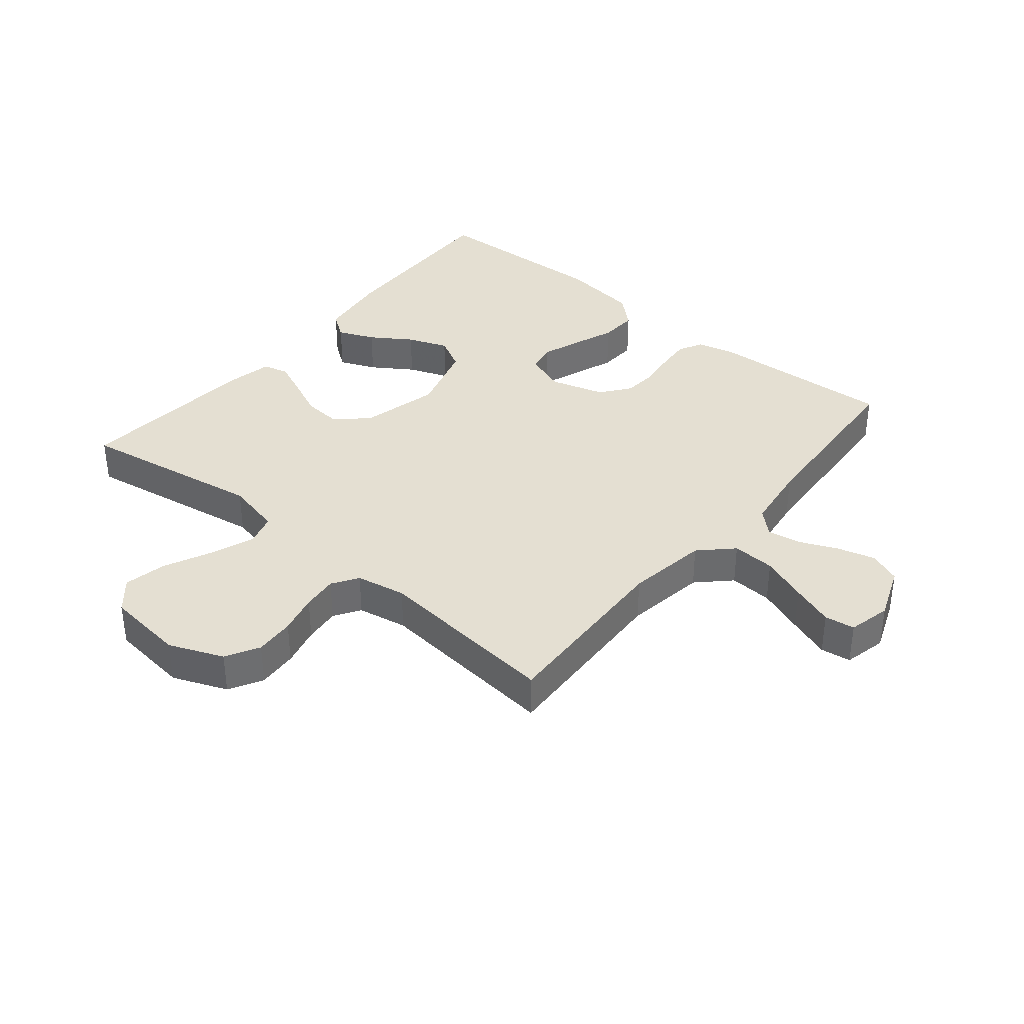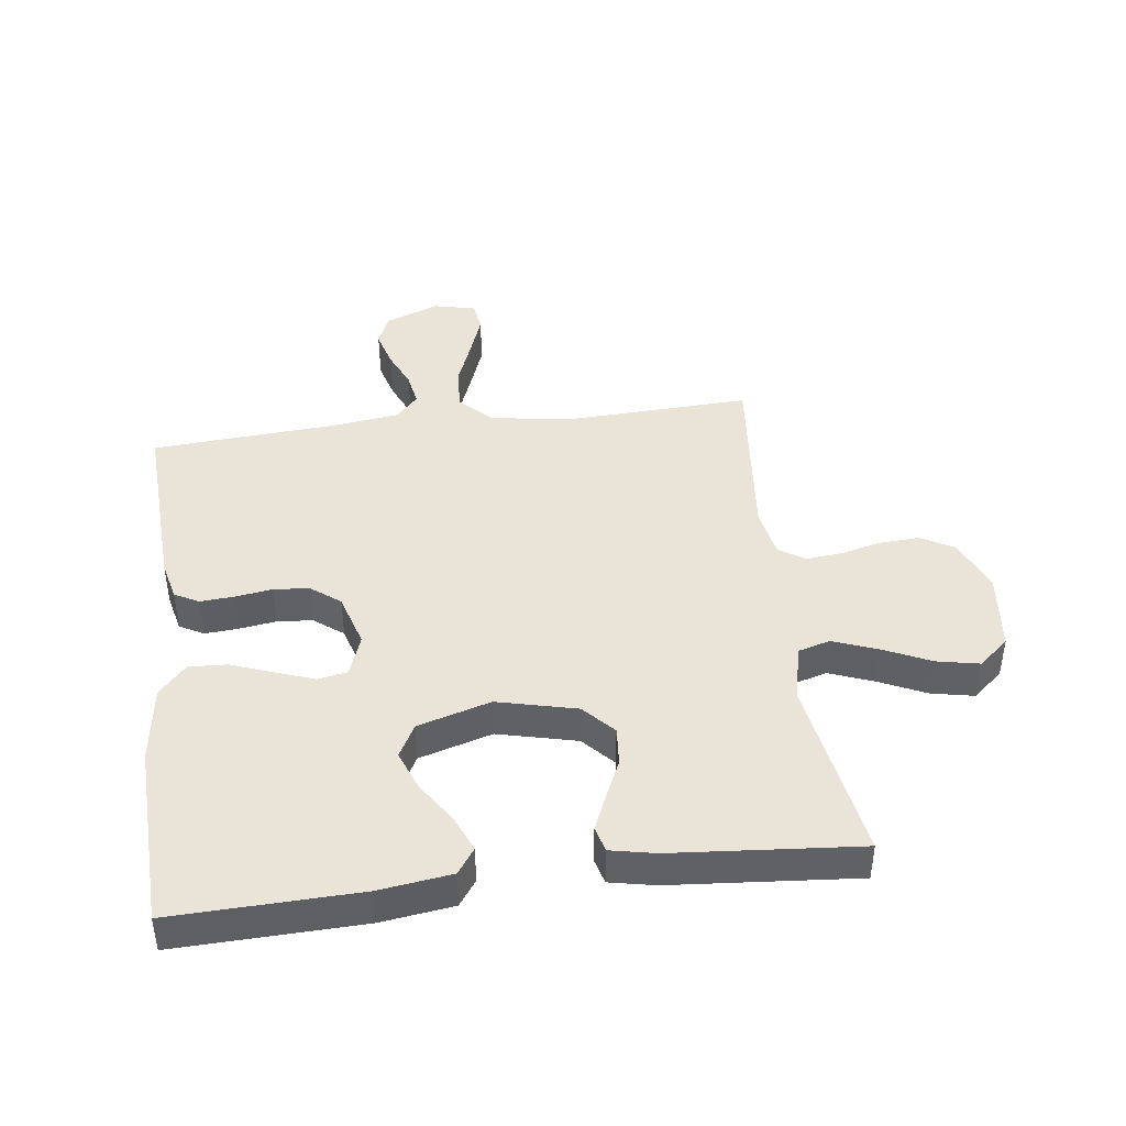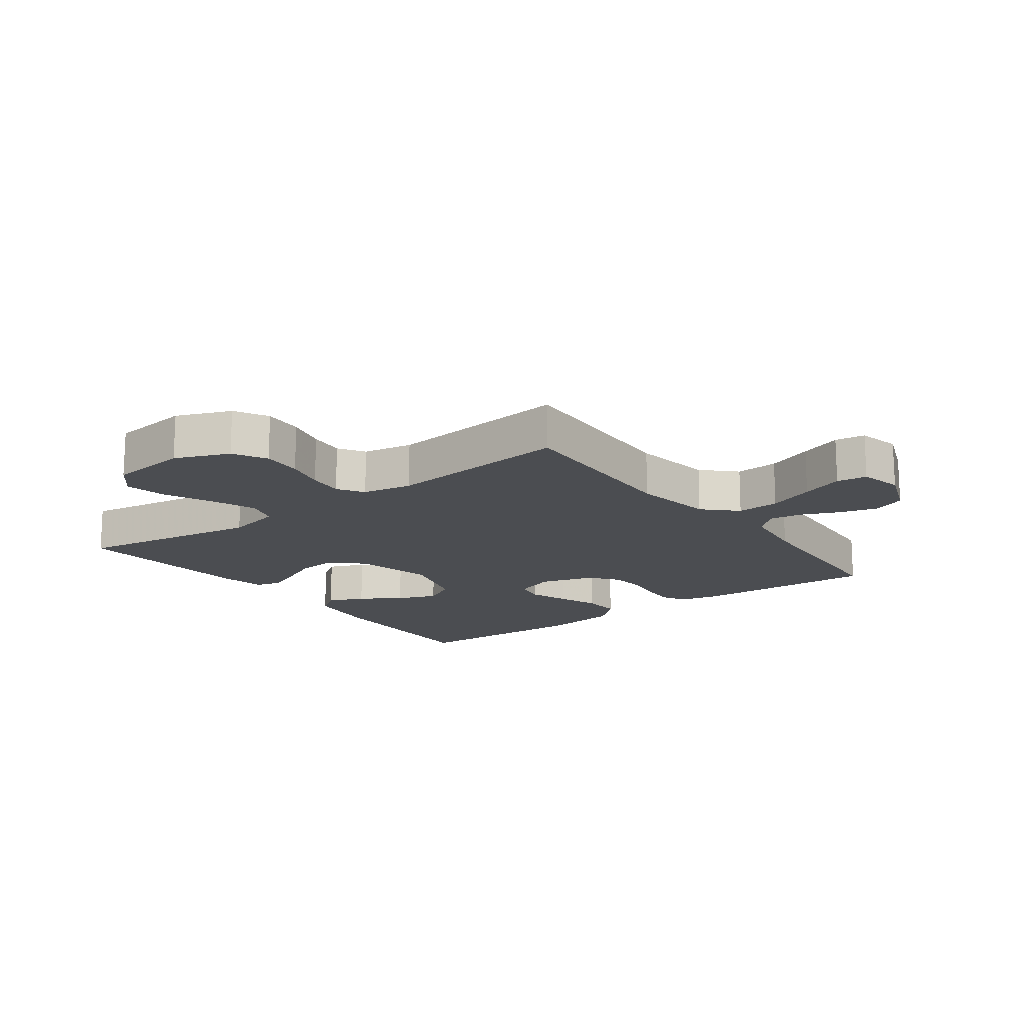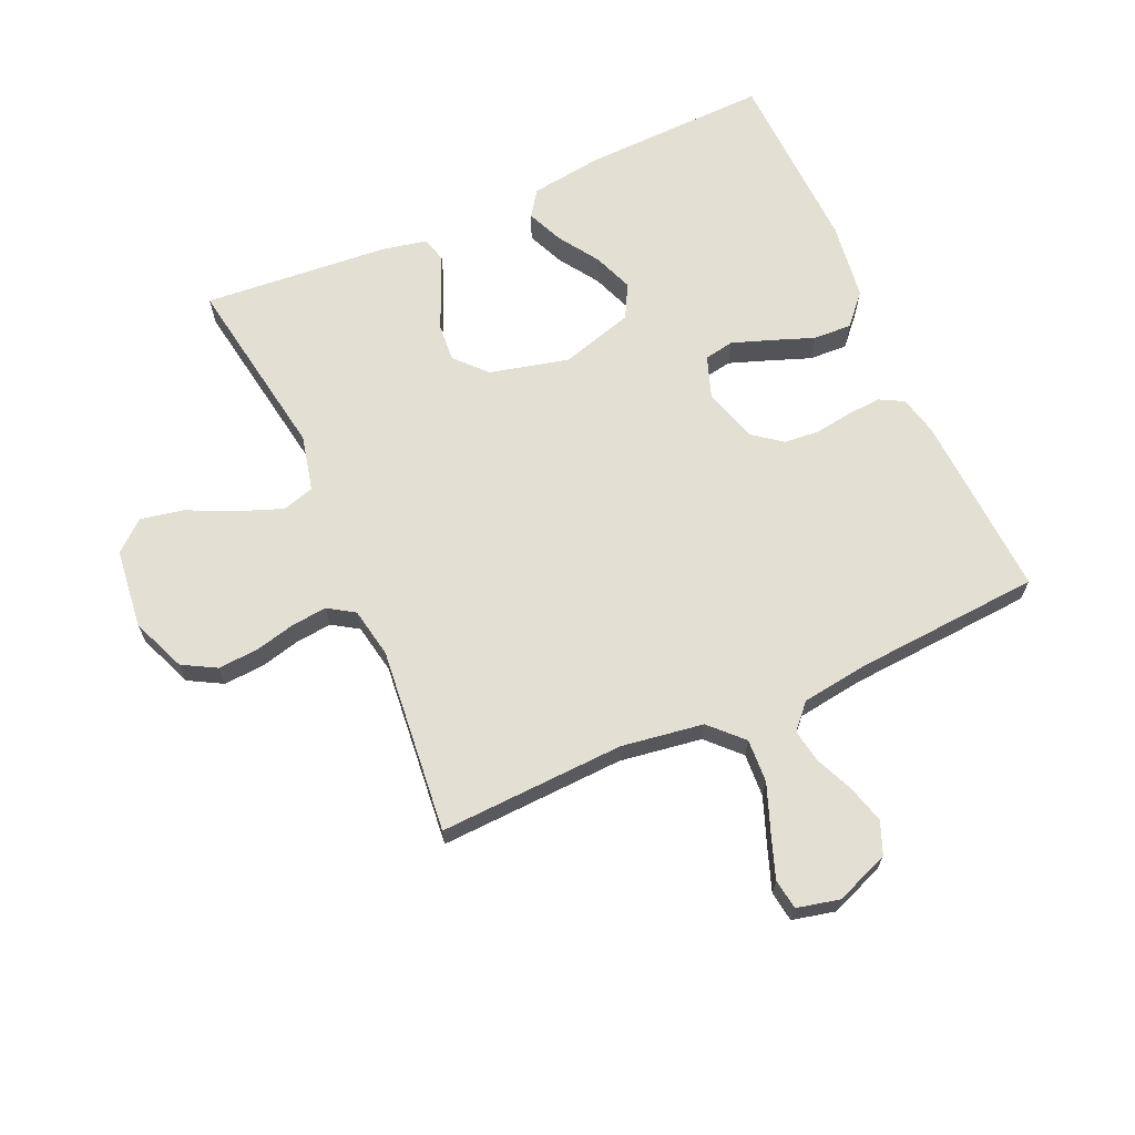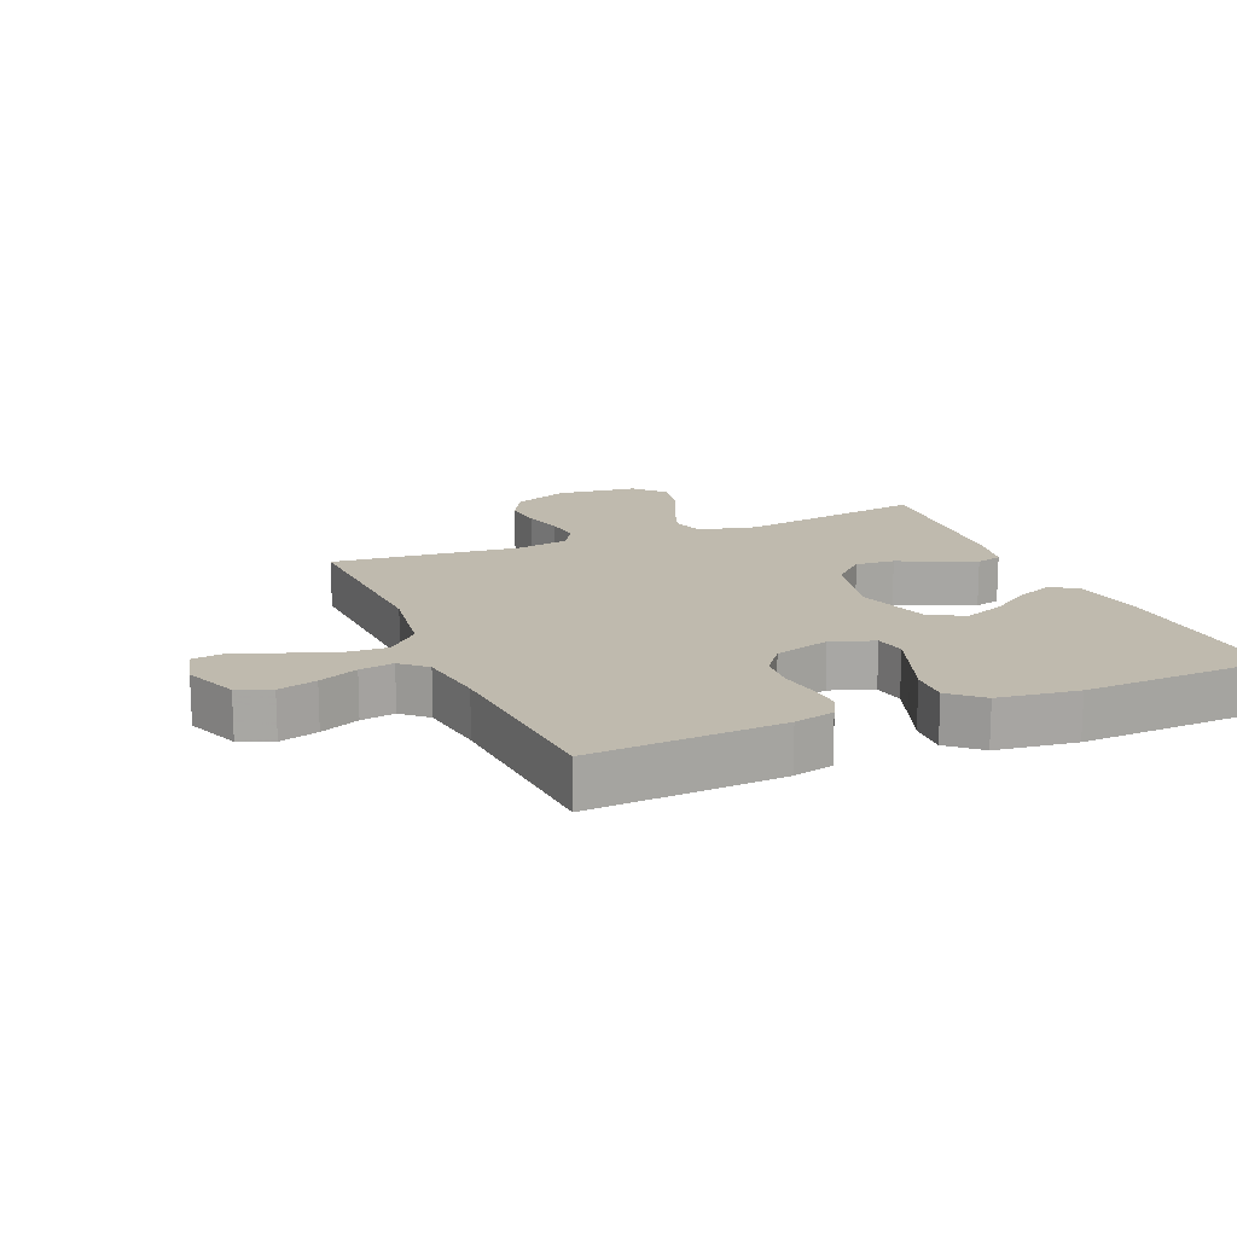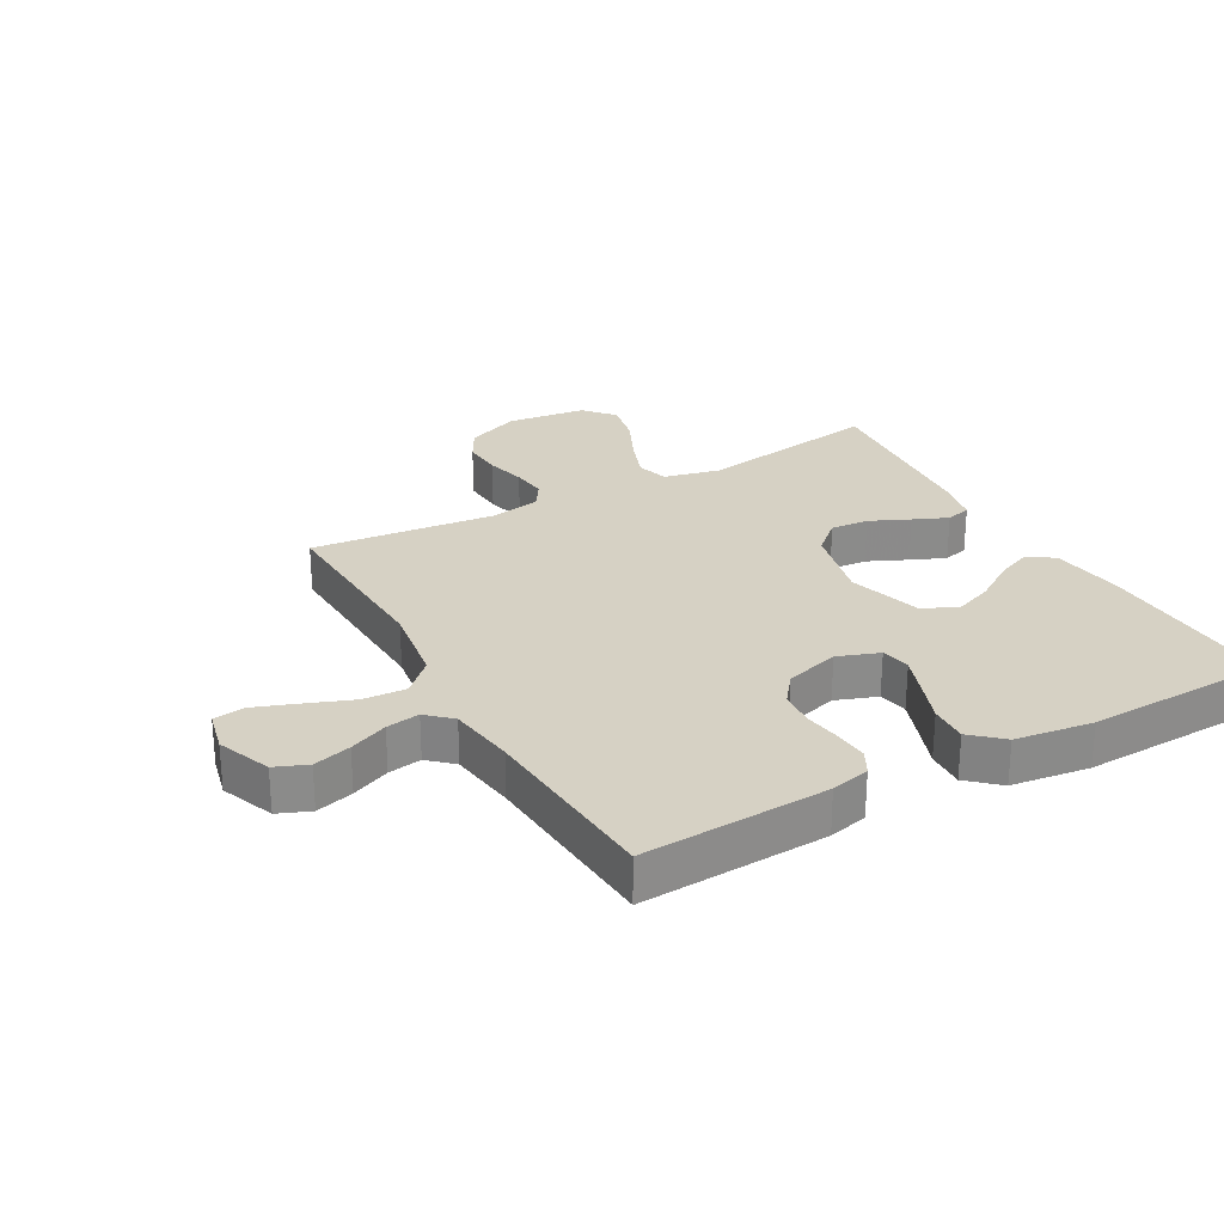
<metadata>
{"format":"obj","ext":"obj","renderer":"f3d","projection":"perspective","resolution":1024,"background":"white","views":[{"elev":37.1,"azim":-140.4,"up":"+Y"},{"elev":42.8,"azim":82.7,"up":"+Y"},{"elev":-16.0,"azim":-143.3,"up":"+Y"},{"elev":66.6,"azim":-114.0,"up":"+Y"},{"elev":15.7,"azim":-22.8,"up":"+Y"},{"elev":26.7,"azim":-29.1,"up":"+Y"}]}
</metadata>
<code>
v 0.5 0.07 -0.5
v 0.2 0.07 -0.451
v 0.109 0.07 -0.472
v 0.094 0.07 -0.524
v 0.121 0.07 -0.595
v 0.157 0.07 -0.672
v 0.171 0.07 -0.741
v 0.129 0.07 -0.79
v 0 0.07 -0.805
v -0.088 0.07 -0.769
v -0.118 0.07 -0.715
v -0.114 0.07 -0.65
v -0.098 0.07 -0.585
v -0.092 0.07 -0.527
v -0.119 0.07 -0.485
v -0.2 0.07 -0.47
v -0.5 0.07 -0.5
v -0.487 0.07 -0.2
v -0.507 0.07 -0.068
v -0.558 0.07 -0.018
v -0.628 0.07 -0.022
v -0.704 0.07 -0.051
v -0.773 0.07 -0.076
v -0.822 0.07 -0.069
v -0.838 0.07 0
v -0.804 0.07 0.087
v -0.752 0.07 0.108
v -0.691 0.07 0.091
v -0.629 0.07 0.064
v -0.575 0.07 0.055
v -0.536 0.07 0.091
v -0.521 0.07 0.2
v -0.5 0.07 0.5
v -0.2 0.07 0.484
v -0.137 0.07 0.469
v -0.116 0.07 0.43
v -0.12 0.07 0.376
v -0.129 0.07 0.315
v -0.124 0.07 0.258
v -0.088 0.07 0.211
v 0 0.07 0.185
v 0.067 0.07 0.209
v 0.076 0.07 0.257
v 0.053 0.07 0.321
v 0.028 0.07 0.388
v 0.025 0.07 0.45
v 0.074 0.07 0.494
v 0.2 0.07 0.511
v 0.5 0.07 0.5
v 0.491 0.07 0.2
v 0.475 0.07 0.083
v 0.434 0.07 0.054
v 0.375 0.07 0.079
v 0.31 0.07 0.122
v 0.245 0.07 0.147
v 0.191 0.07 0.118
v 0.156 0.07 0
v 0.187 0.07 -0.128
v 0.237 0.07 -0.174
v 0.299 0.07 -0.169
v 0.363 0.07 -0.14
v 0.419 0.07 -0.116
v 0.46 0.07 -0.127
v 0.475 0.07 -0.2
v 0.5 0 -0.5
v 0.2 0 -0.451
v 0.109 0 -0.472
v 0.094 0 -0.524
v 0.121 0 -0.595
v 0.157 0 -0.672
v 0.171 0 -0.741
v 0.129 0 -0.79
v 0 0 -0.805
v -0.088 0 -0.769
v -0.118 0 -0.715
v -0.114 0 -0.65
v -0.098 0 -0.585
v -0.092 0 -0.527
v -0.119 0 -0.485
v -0.2 0 -0.47
v -0.5 0 -0.5
v -0.487 0 -0.2
v -0.507 0 -0.068
v -0.558 0 -0.018
v -0.628 0 -0.022
v -0.704 0 -0.051
v -0.773 0 -0.076
v -0.822 0 -0.069
v -0.838 0 0
v -0.804 0 0.087
v -0.752 0 0.108
v -0.691 0 0.091
v -0.629 0 0.064
v -0.575 0 0.055
v -0.536 0 0.091
v -0.521 0 0.2
v -0.5 0 0.5
v -0.2 0 0.484
v -0.137 0 0.469
v -0.116 0 0.43
v -0.12 0 0.376
v -0.129 0 0.315
v -0.124 0 0.258
v -0.088 0 0.211
v 0 0 0.185
v 0.067 0 0.209
v 0.076 0 0.257
v 0.053 0 0.321
v 0.028 0 0.388
v 0.025 0 0.45
v 0.074 0 0.494
v 0.2 0 0.511
v 0.5 0 0.5
v 0.491 0 0.2
v 0.475 0 0.083
v 0.434 0 0.054
v 0.375 0 0.079
v 0.31 0 0.122
v 0.245 0 0.147
v 0.191 0 0.118
v 0.156 0 0
v 0.187 0 -0.128
v 0.237 0 -0.174
v 0.299 0 -0.169
v 0.363 0 -0.14
v 0.419 0 -0.116
v 0.46 0 -0.127
v 0.475 0 -0.2
f 63 64 1 2
f 60 61 62 63
f 60 63 2 3
f 59 60 3
f 58 59 3
f 57 58 3 4
f 51 52 53 54
f 51 54 55
f 50 51 55
f 49 50 55
f 48 49 55 56
f 44 45 46 47
f 43 44 47 48
f 42 43 48 56
f 35 36 37 38
f 33 34 35 38
f 32 33 38 39
f 31 32 39 40
f 26 27 28 29
f 26 29 30
f 25 26 30
f 24 25 30
f 21 22 23 24
f 21 24 30
f 20 21 30 31
f 16 17 18
f 15 16 18 19
f 10 11 12 13
f 10 13 14
f 9 10 14
f 8 9 14
f 5 6 7 8
f 4 5 8 14
f 57 4 14 15
f 41 42 56 57
f 19 20 31 40
f 40 41 57
f 15 19 40 57
f 66 65 128 127
f 127 126 125 124
f 67 66 127 124
f 67 124 123
f 67 123 122
f 68 67 122 121
f 118 117 116 115
f 119 118 115
f 119 115 114
f 119 114 113
f 120 119 113 112
f 111 110 109 108
f 112 111 108 107
f 120 112 107 106
f 102 101 100 99
f 102 99 98 97
f 103 102 97 96
f 104 103 96 95
f 93 92 91 90
f 94 93 90
f 94 90 89
f 94 89 88
f 88 87 86 85
f 94 88 85
f 95 94 85 84
f 82 81 80
f 83 82 80 79
f 77 76 75 74
f 78 77 74
f 78 74 73
f 78 73 72
f 72 71 70 69
f 78 72 69 68
f 79 78 68 121
f 121 120 106 105
f 104 95 84 83
f 121 105 104
f 121 104 83 79
f 1 65 66 2
f 2 66 67 3
f 3 67 68 4
f 4 68 69 5
f 5 69 70 6
f 6 70 71 7
f 7 71 72 8
f 8 72 73 9
f 9 73 74 10
f 10 74 75 11
f 11 75 76 12
f 12 76 77 13
f 13 77 78 14
f 14 78 79 15
f 15 79 80 16
f 16 80 81 17
f 17 81 82 18
f 18 82 83 19
f 19 83 84 20
f 20 84 85 21
f 21 85 86 22
f 22 86 87 23
f 23 87 88 24
f 24 88 89 25
f 25 89 90 26
f 26 90 91 27
f 27 91 92 28
f 28 92 93 29
f 29 93 94 30
f 30 94 95 31
f 31 95 96 32
f 32 96 97 33
f 33 97 98 34
f 34 98 99 35
f 35 99 100 36
f 36 100 101 37
f 37 101 102 38
f 38 102 103 39
f 39 103 104 40
f 40 104 105 41
f 41 105 106 42
f 42 106 107 43
f 43 107 108 44
f 44 108 109 45
f 45 109 110 46
f 46 110 111 47
f 47 111 112 48
f 48 112 113 49
f 49 113 114 50
f 50 114 115 51
f 51 115 116 52
f 52 116 117 53
f 53 117 118 54
f 54 118 119 55
f 55 119 120 56
f 56 120 121 57
f 57 121 122 58
f 58 122 123 59
f 59 123 124 60
f 60 124 125 61
f 61 125 126 62
f 62 126 127 63
f 63 127 128 64
f 64 128 65 1

</code>
